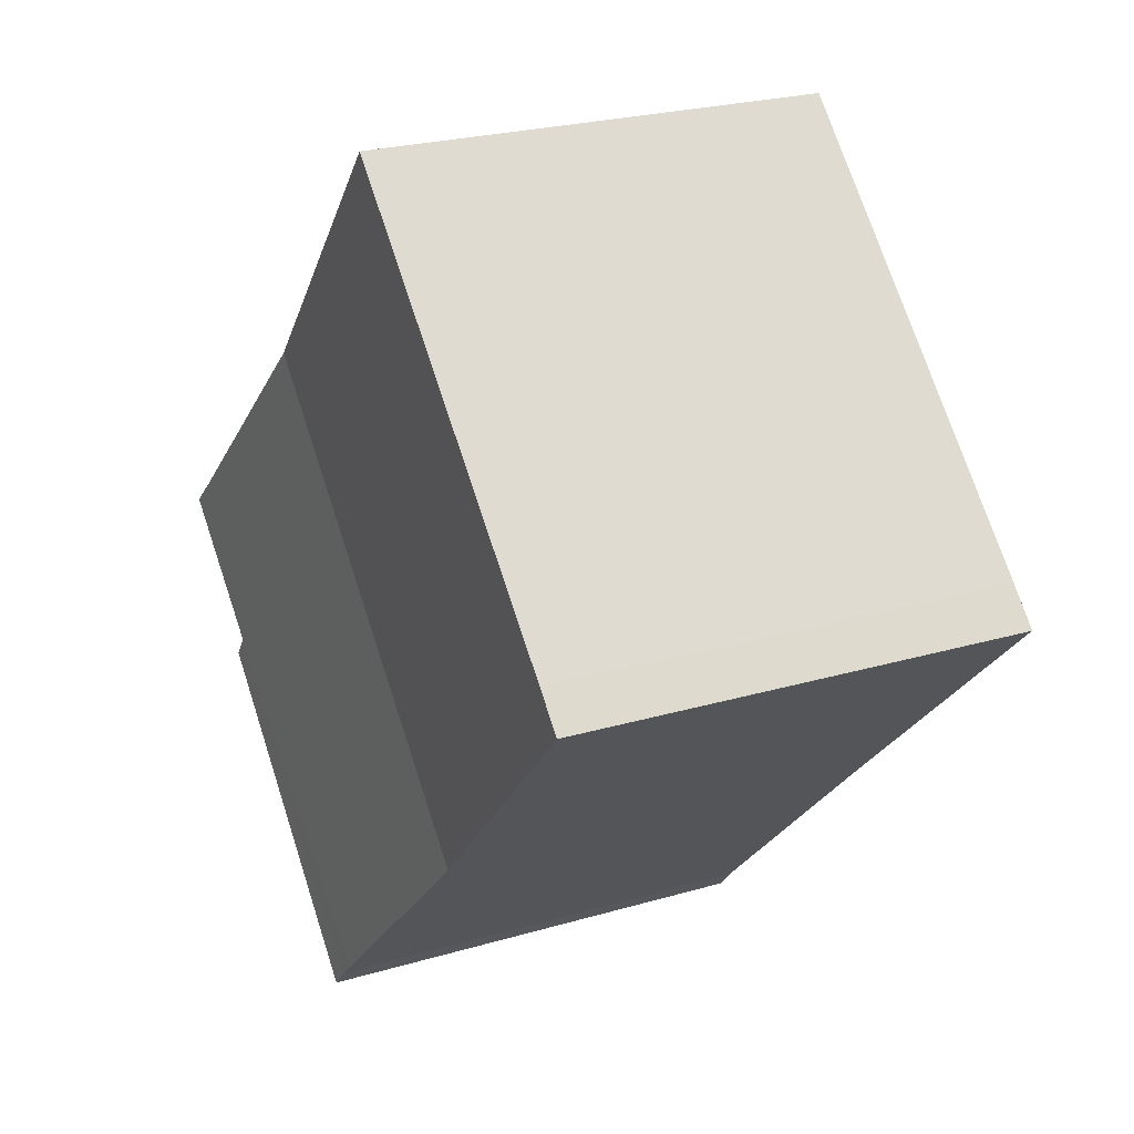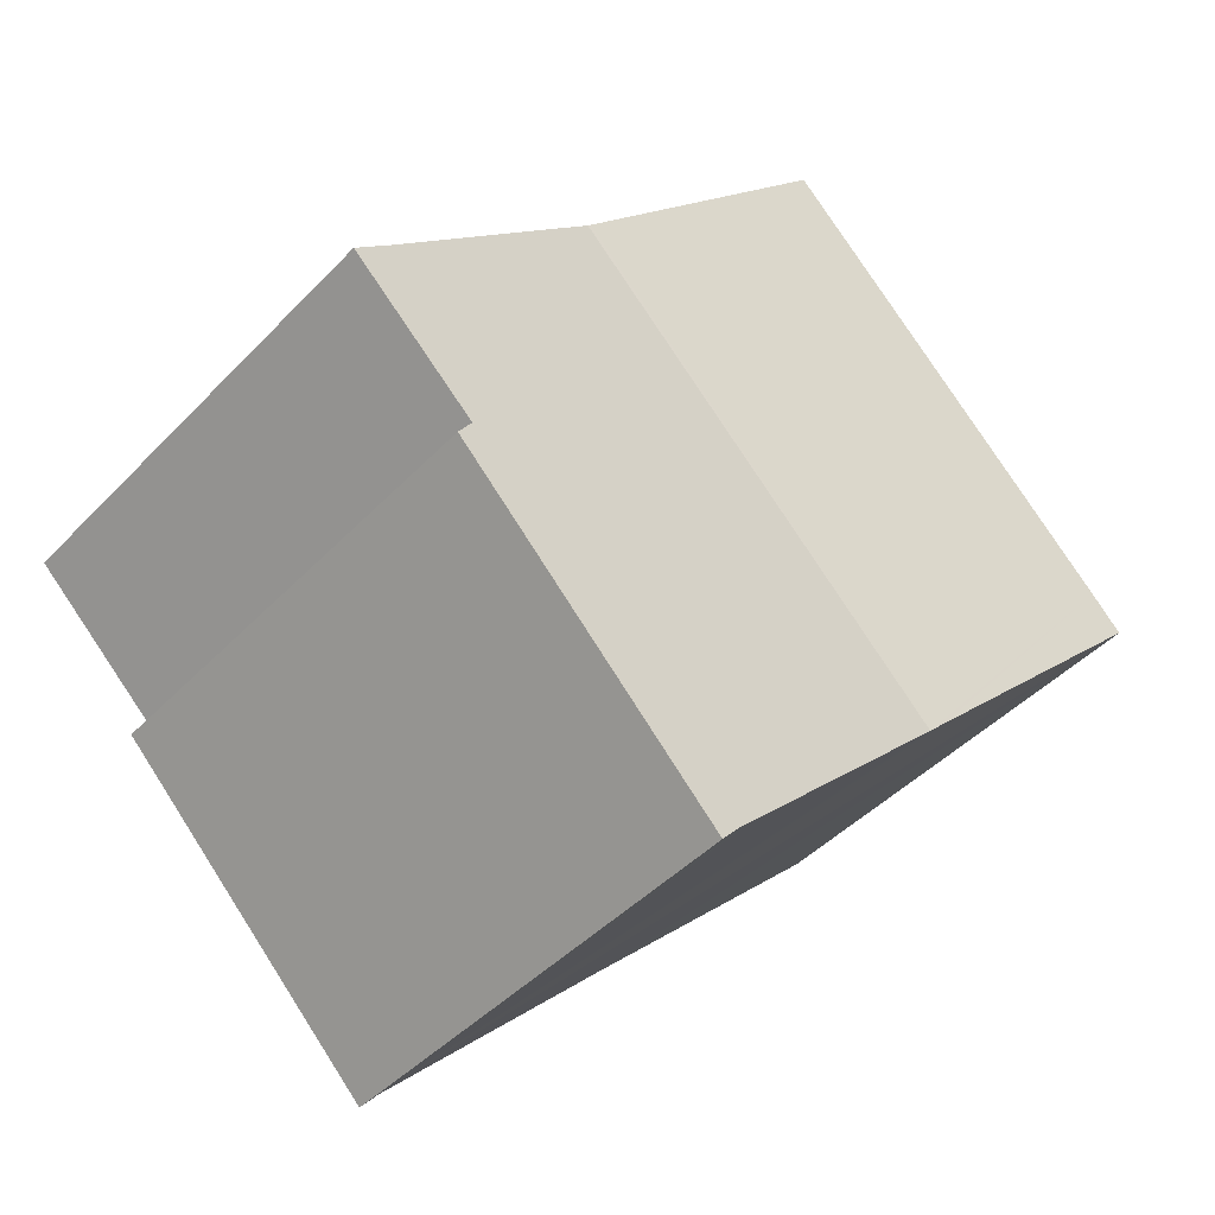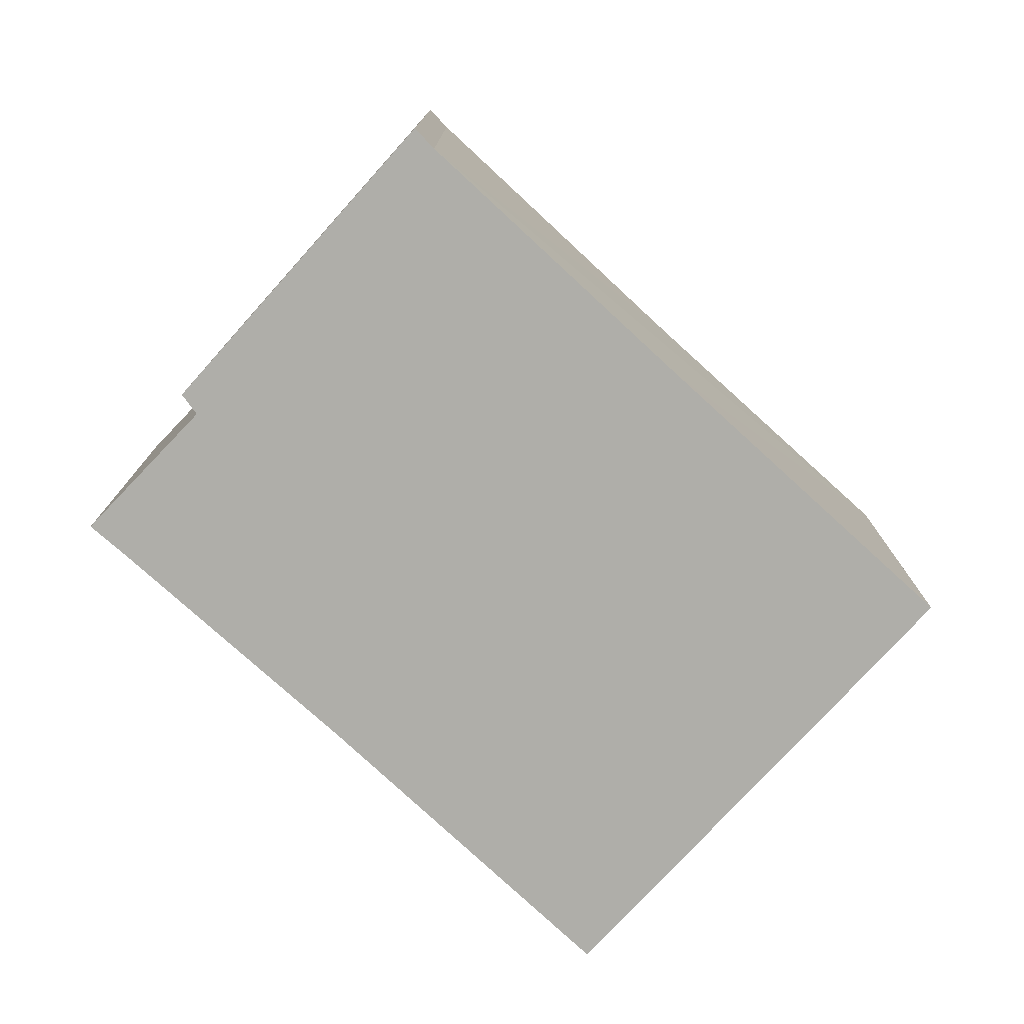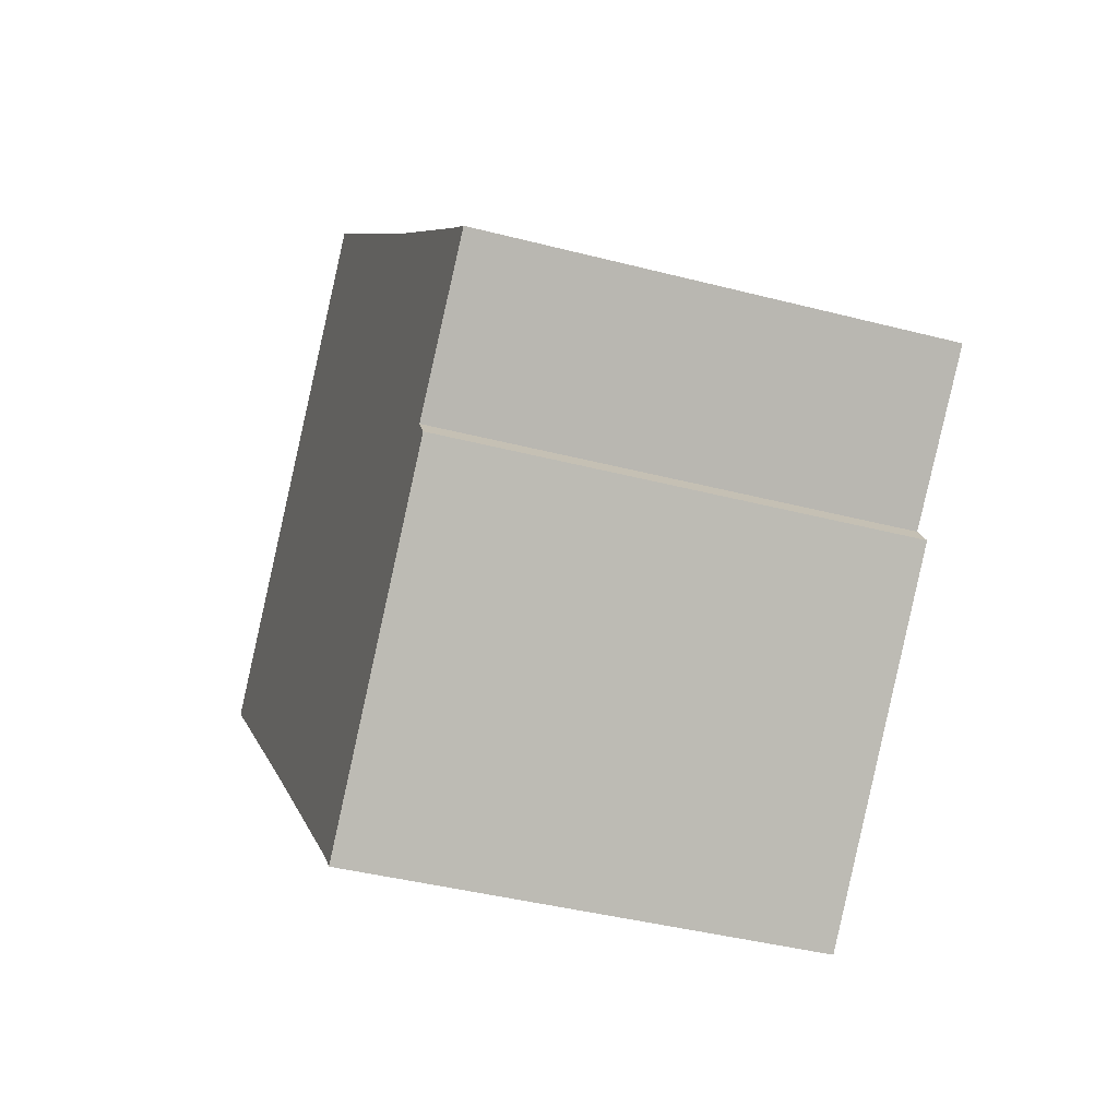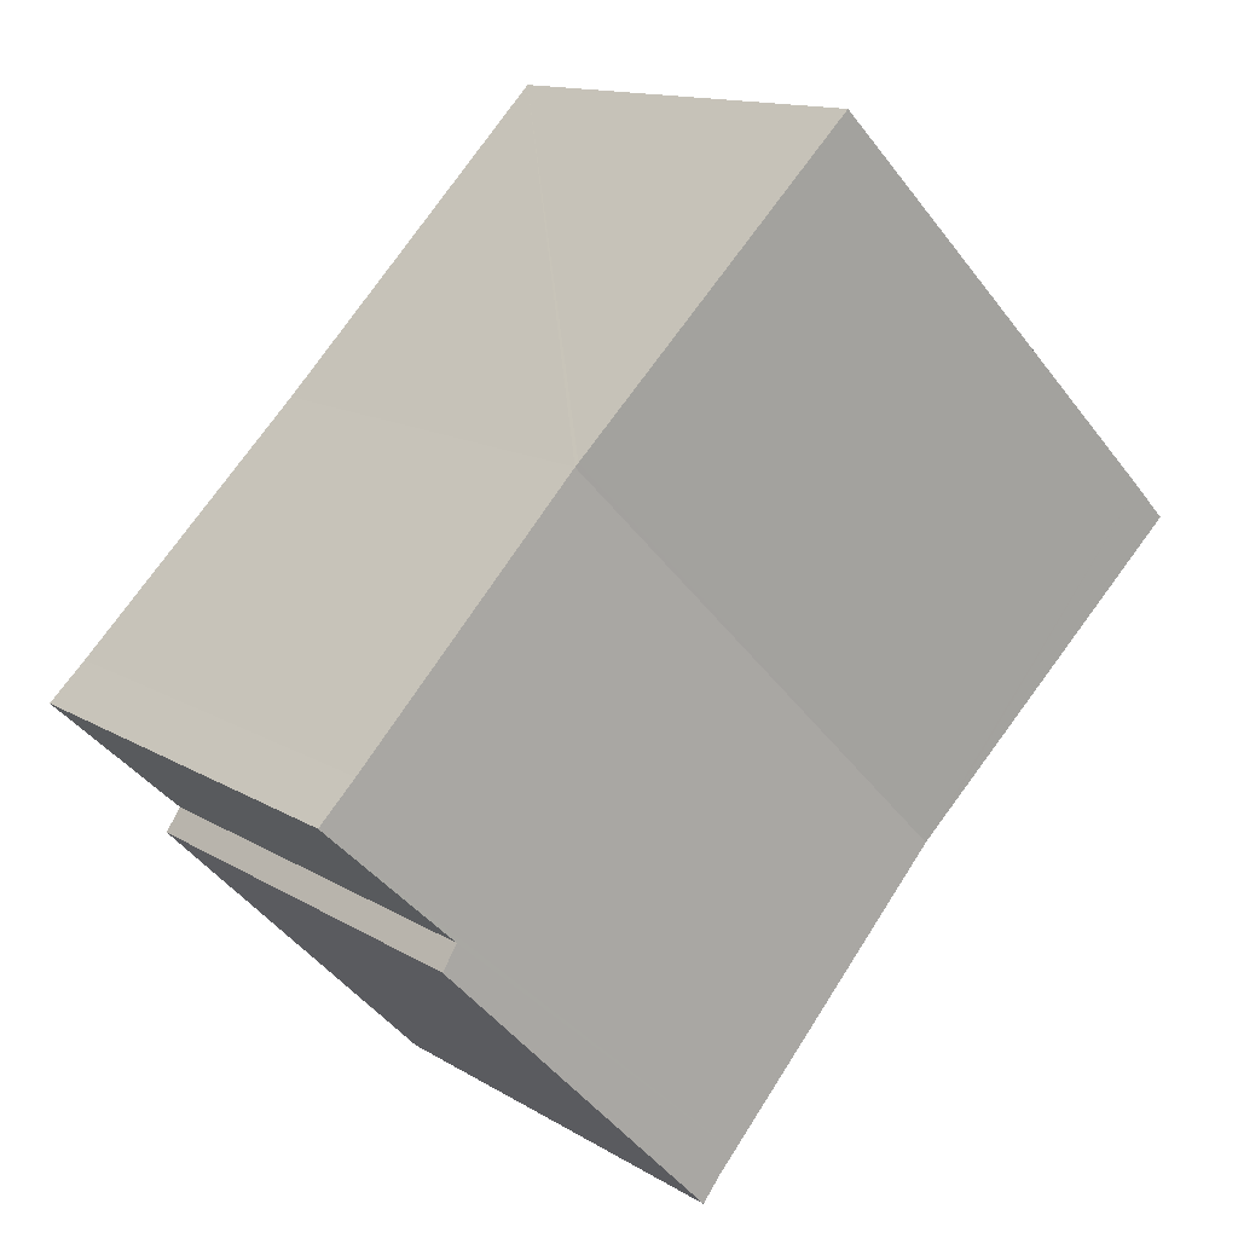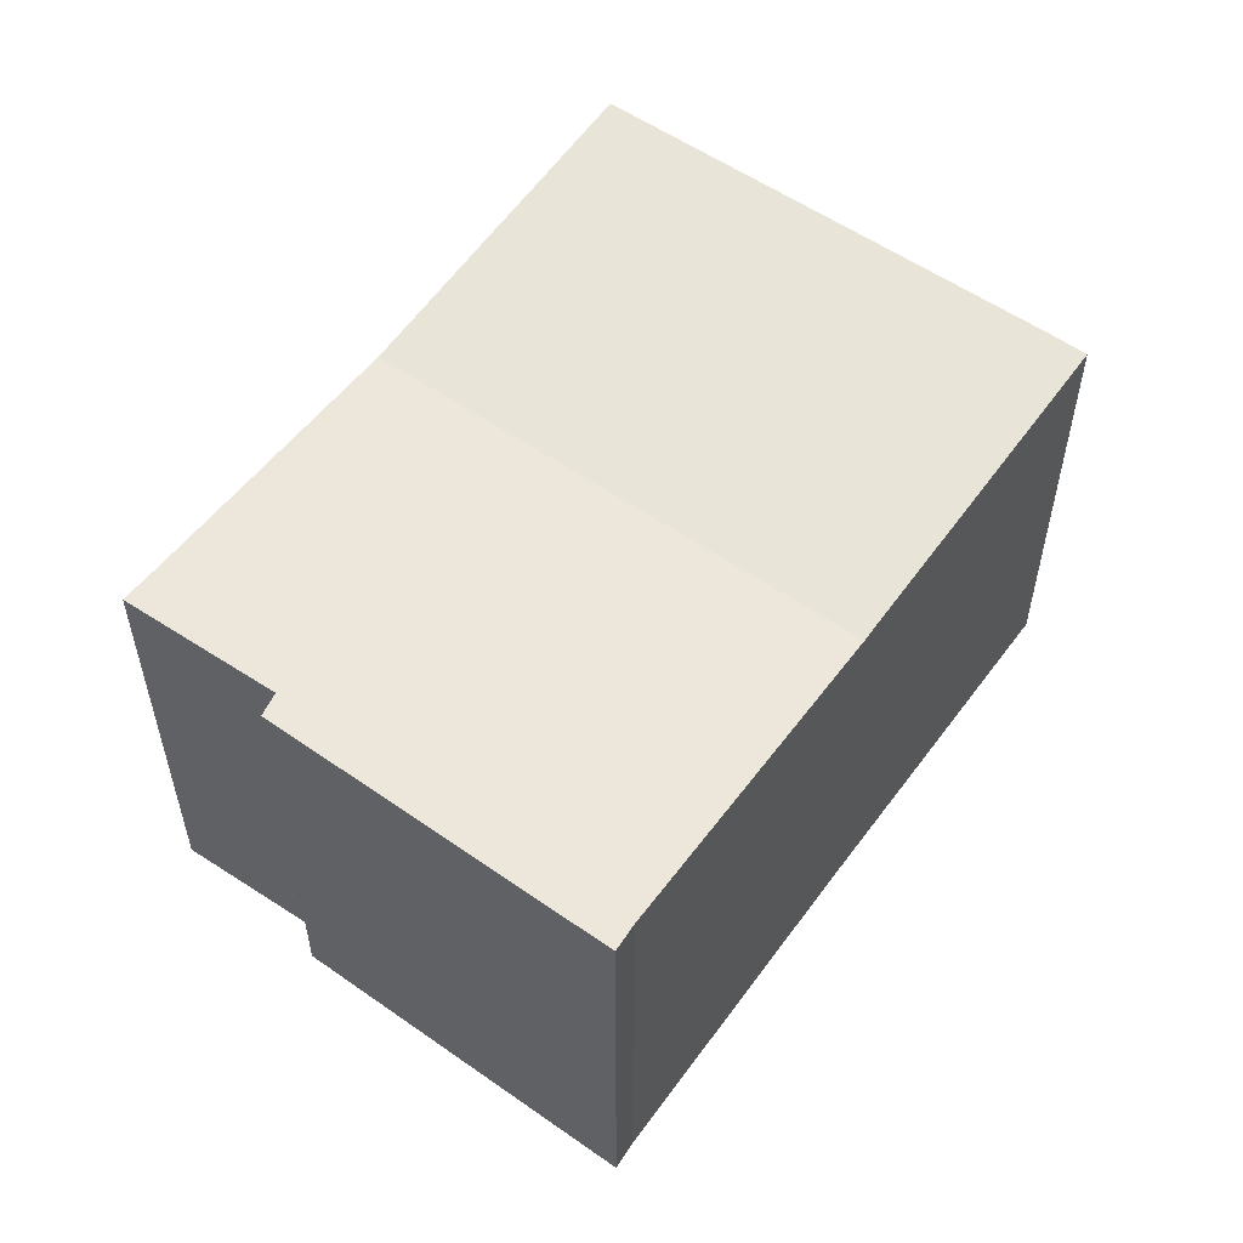
<metadata>
{"format":"obj","ext":"obj","renderer":"f3d","projection":"perspective","resolution":1024,"background":"white","views":[{"elev":24.2,"azim":-116.0,"up":"+Z"},{"elev":-44.2,"azim":140.1,"up":"+Z"},{"elev":-77.5,"azim":-177.3,"up":"+Y"},{"elev":-40.2,"azim":72.2,"up":"+Z"},{"elev":13.3,"azim":143.5,"up":"+Z"},{"elev":56.7,"azim":170.9,"up":"+Y"}]}
</metadata>
<code>
v  4.698 7.77 -4.713
v  11.42 7.774 2.082
v  11.47 7.77 2.026
v  7.449 8.026 6.163
v  6.84 8.065 6.789
v  0.558 8.066 0.573
v  4.376 7.79 -4.386
v  2.873 7.885 -2.879
v  0 8.066 4.939e-16
v  9.253 8.06 -9.384
v  13.97 8.062 -4.777
v  9.34 8.066 -9.485
v  9.007 8.043 -9.099
v  13.72 8.043 -4.398
v  8.718 8.025 -8.805
v  15.9 8.046 -2.335
v  15.27 8.007 -1.738
v  9.34 5.808e-16 -9.485
v  13.97 2.925e-16 -4.777
v  15.9 1.43e-16 -2.335
v  13.72 2.693e-16 -4.398
v  9.007 5.572e-16 -9.099
v  9.253 5.746e-16 -9.384
v  8.718 5.392e-16 -8.805
v  4.698 2.886e-16 -4.713
v  0 0 0
v  4.376 2.686e-16 -4.386
v  2.873 1.763e-16 -2.879
v  0.558 -3.509e-17 0.573
v  6.84 -4.157e-16 6.789
v  7.449 -3.774e-16 6.163
v  11.47 -1.241e-16 2.026
v  11.42 -1.275e-16 2.082
v  15.27 1.064e-16 -1.738
g defaultobject
f 1 2 3
f 2 1 4
f 4 1 5
f 5 1 6
f 6 1 7
f 6 7 8
f 6 8 9
f 10 11 12
f 11 10 13
f 11 13 14
f 14 13 15
f 14 15 16
f 16 15 17
f 17 15 1
f 17 1 3
f 11 18 12
f 18 11 19
f 20 14 16
f 14 20 21
f 18 10 12
f 10 18 13
f 13 18 22
f 22 18 23
f 22 15 13
f 15 22 1
f 1 22 7
f 7 22 8
f 8 22 9
f 9 22 24
f 9 24 25
f 9 25 26
f 26 25 27
f 26 27 28
f 26 6 9
f 6 26 29
f 29 5 6
f 5 29 30
f 30 4 5
f 4 30 2
f 2 30 3
f 3 30 31
f 3 31 32
f 32 31 33
f 3 34 17
f 34 3 32
f 17 20 16
f 20 17 34
f 14 19 11
f 19 14 21
f 29 31 30
f 31 29 26
f 31 26 28
f 31 28 33
f 33 28 27
f 33 27 32
f 32 27 34
f 34 27 25
f 34 25 24
f 34 24 20
f 20 24 21
f 21 24 19
f 19 24 22
f 19 22 23
f 19 23 18

</code>
